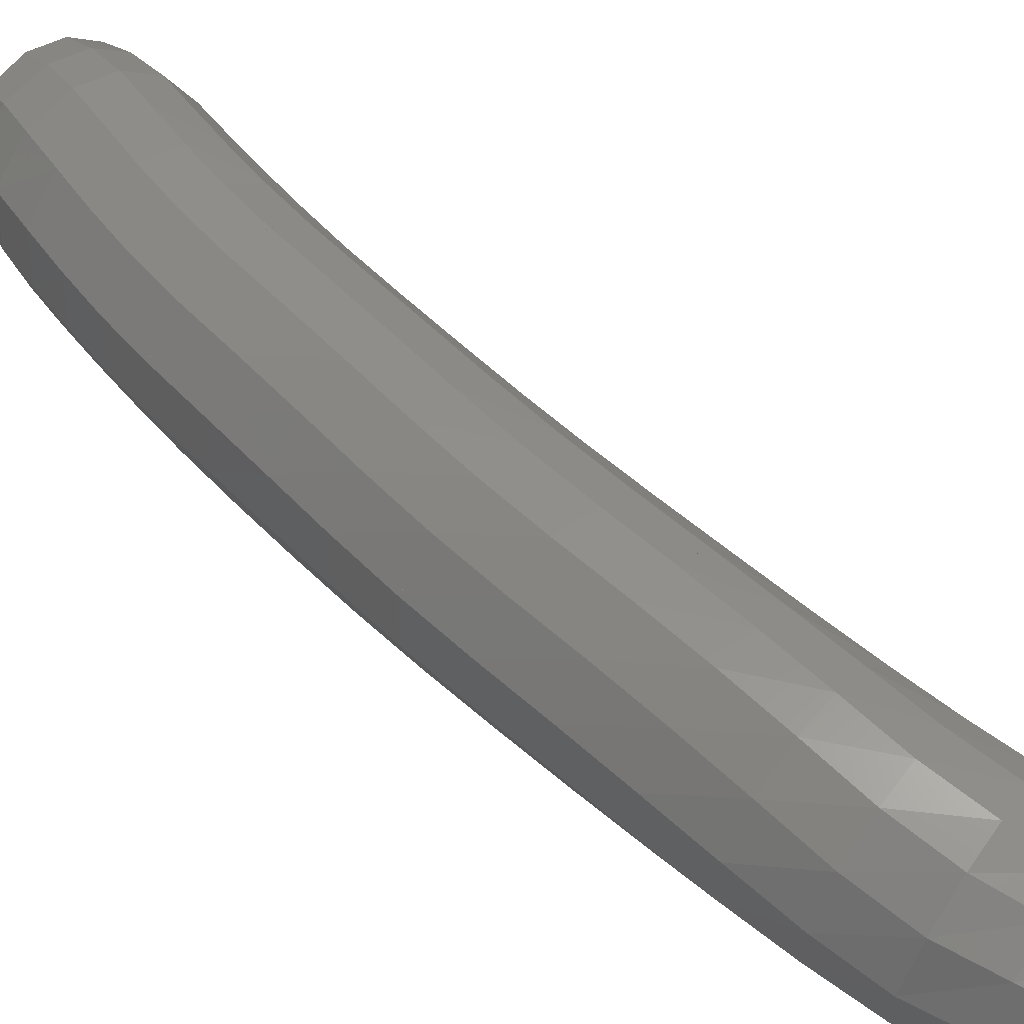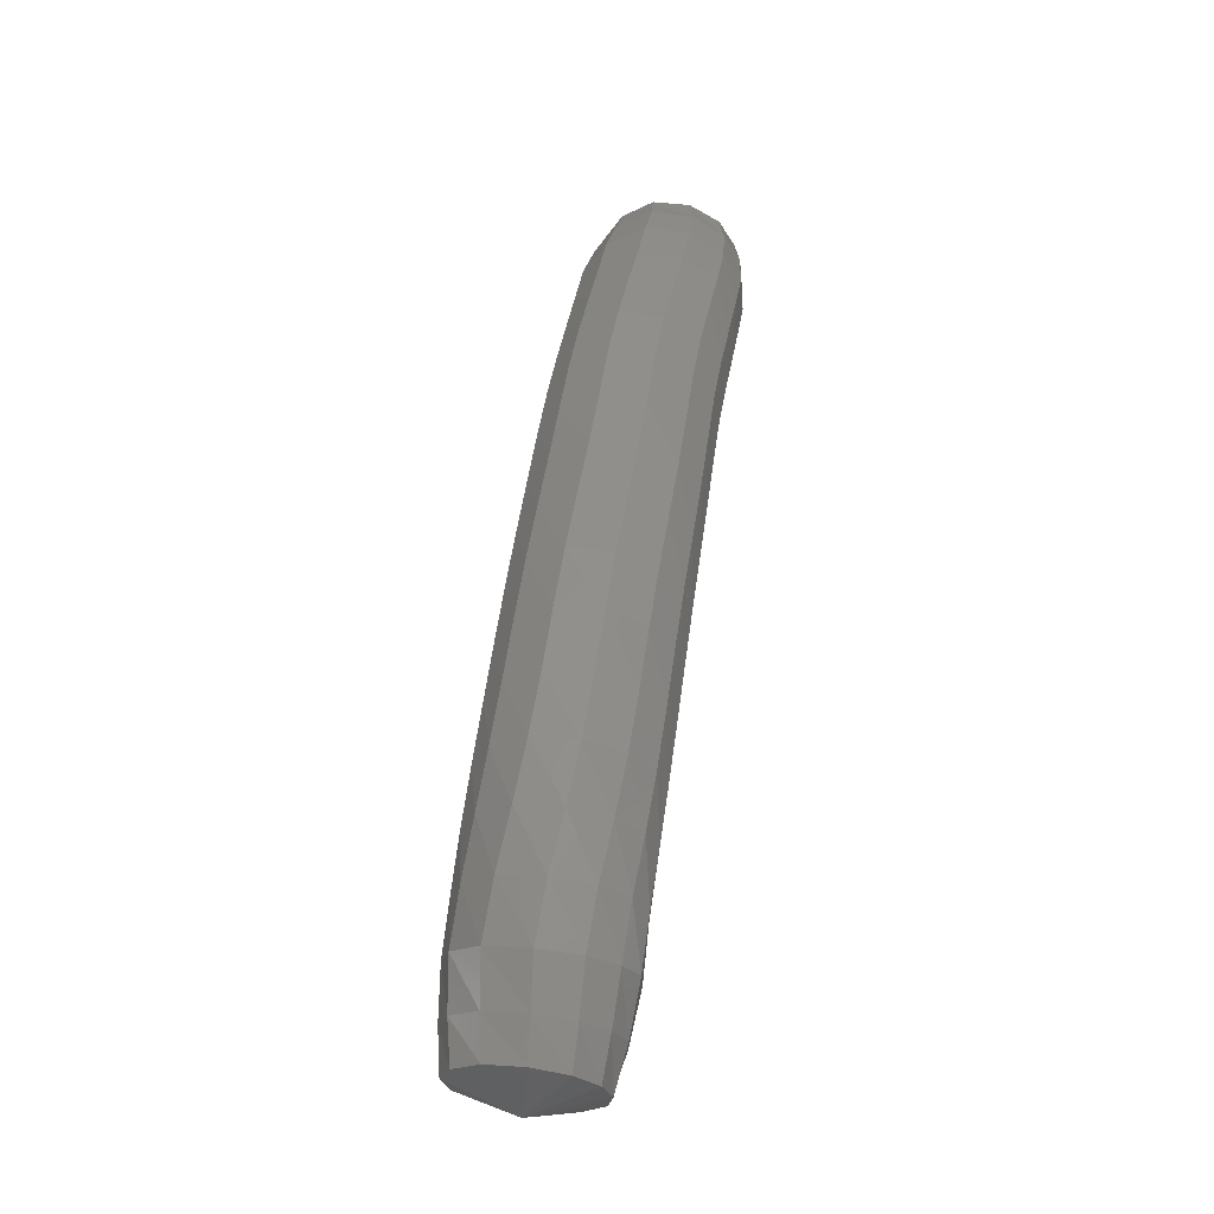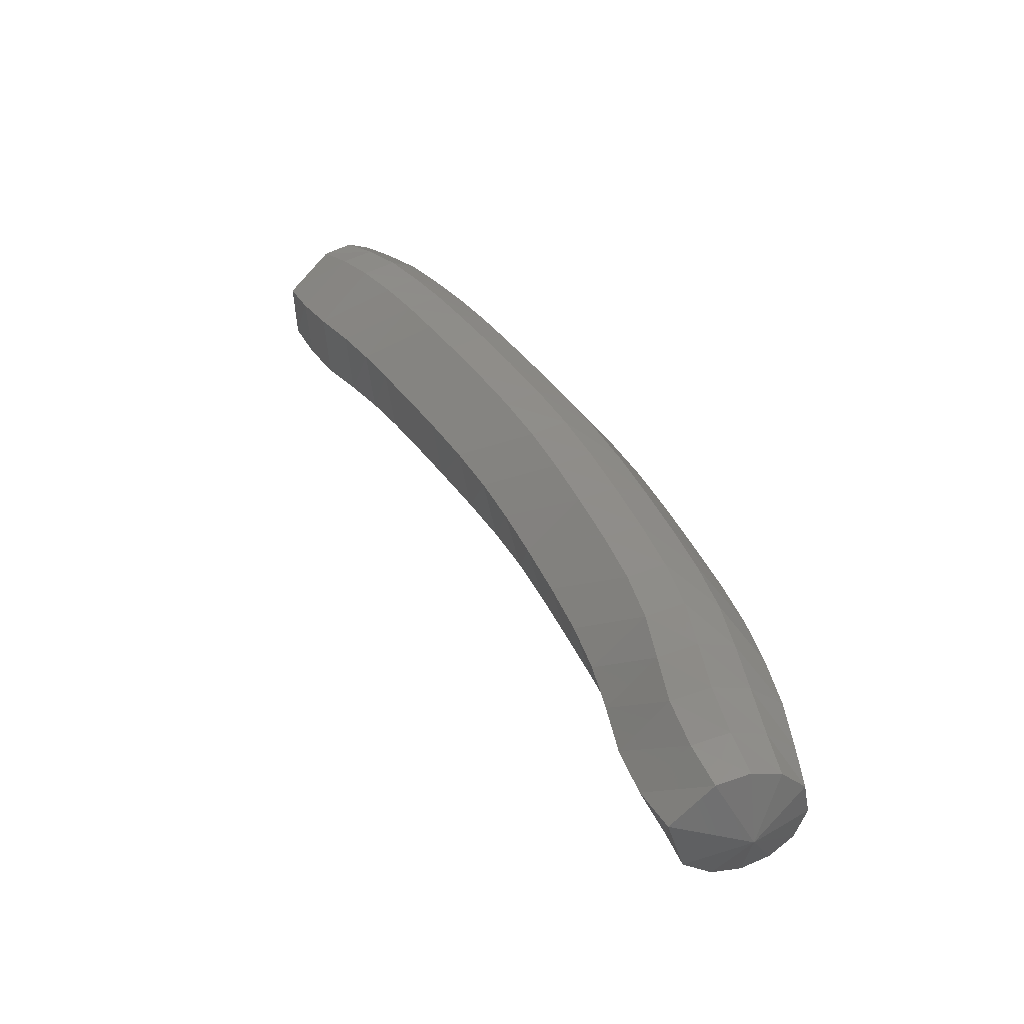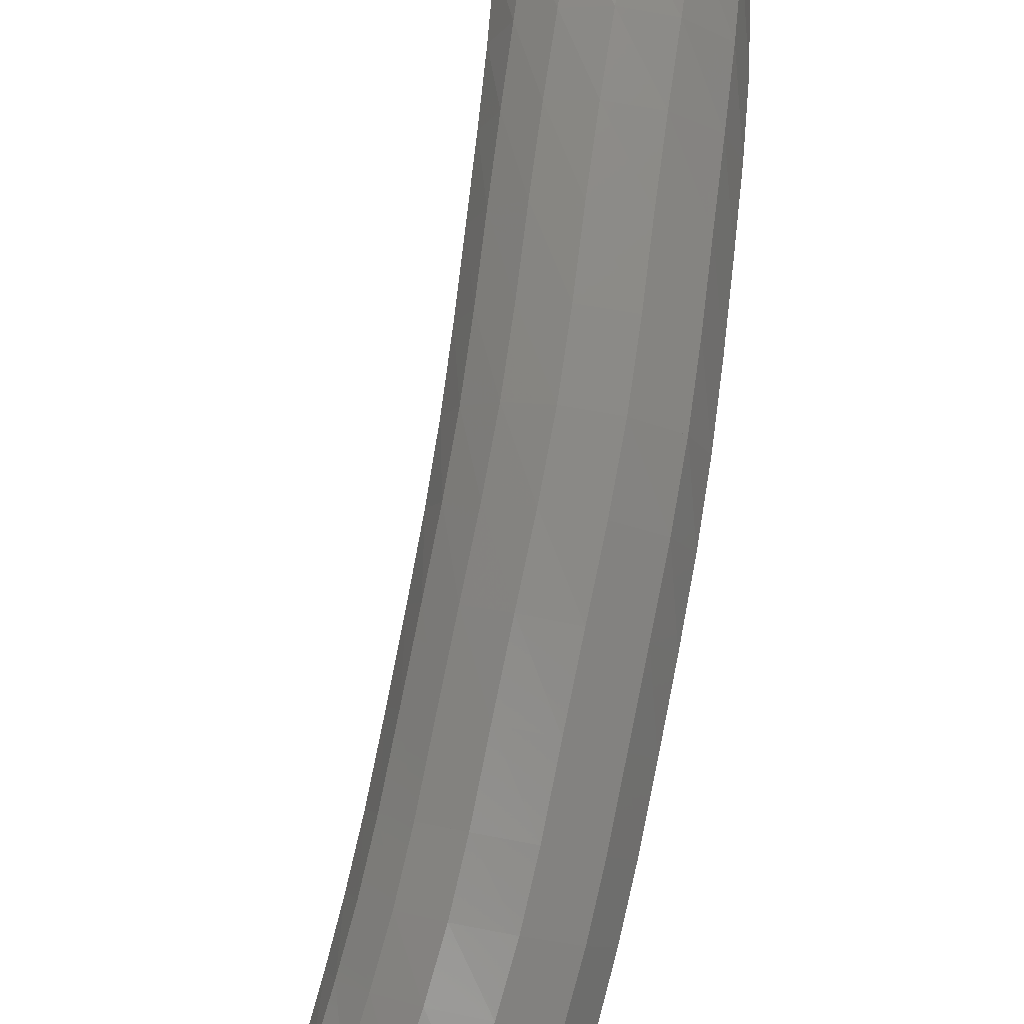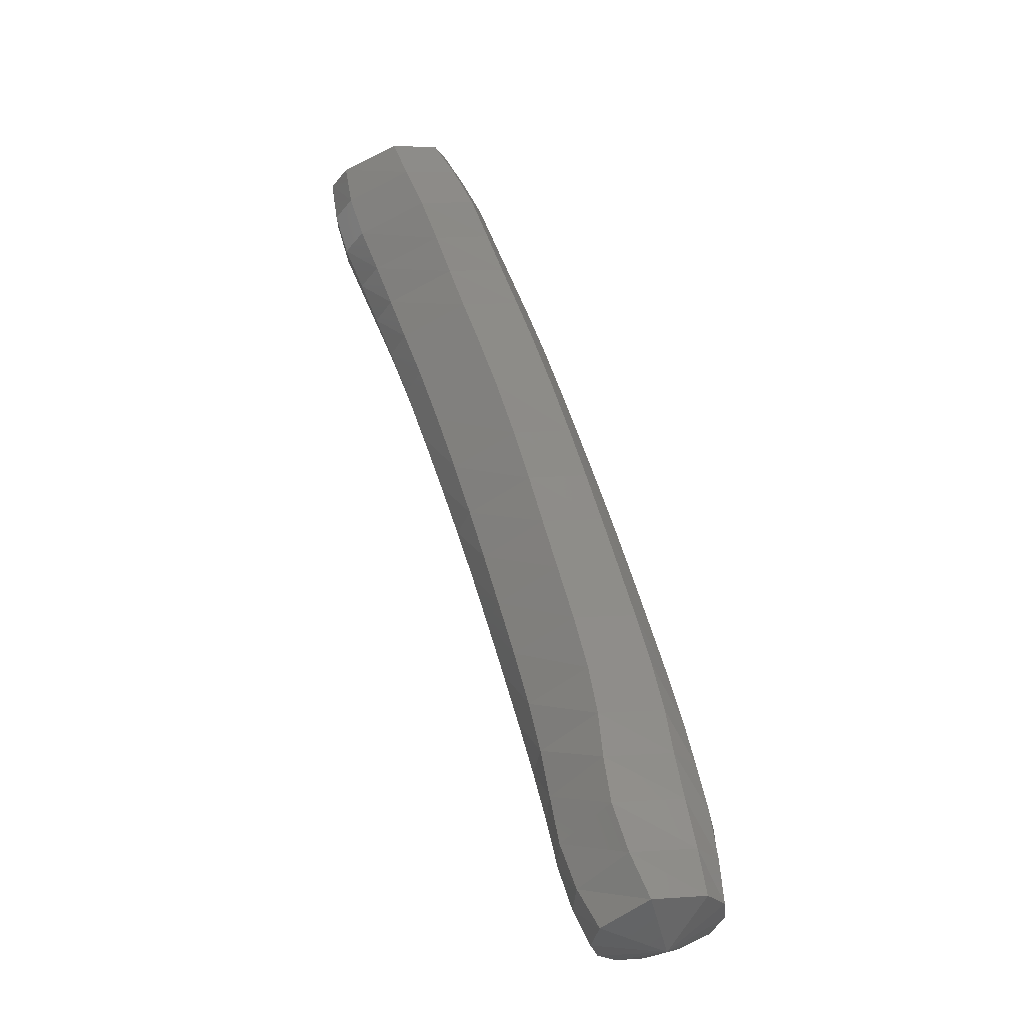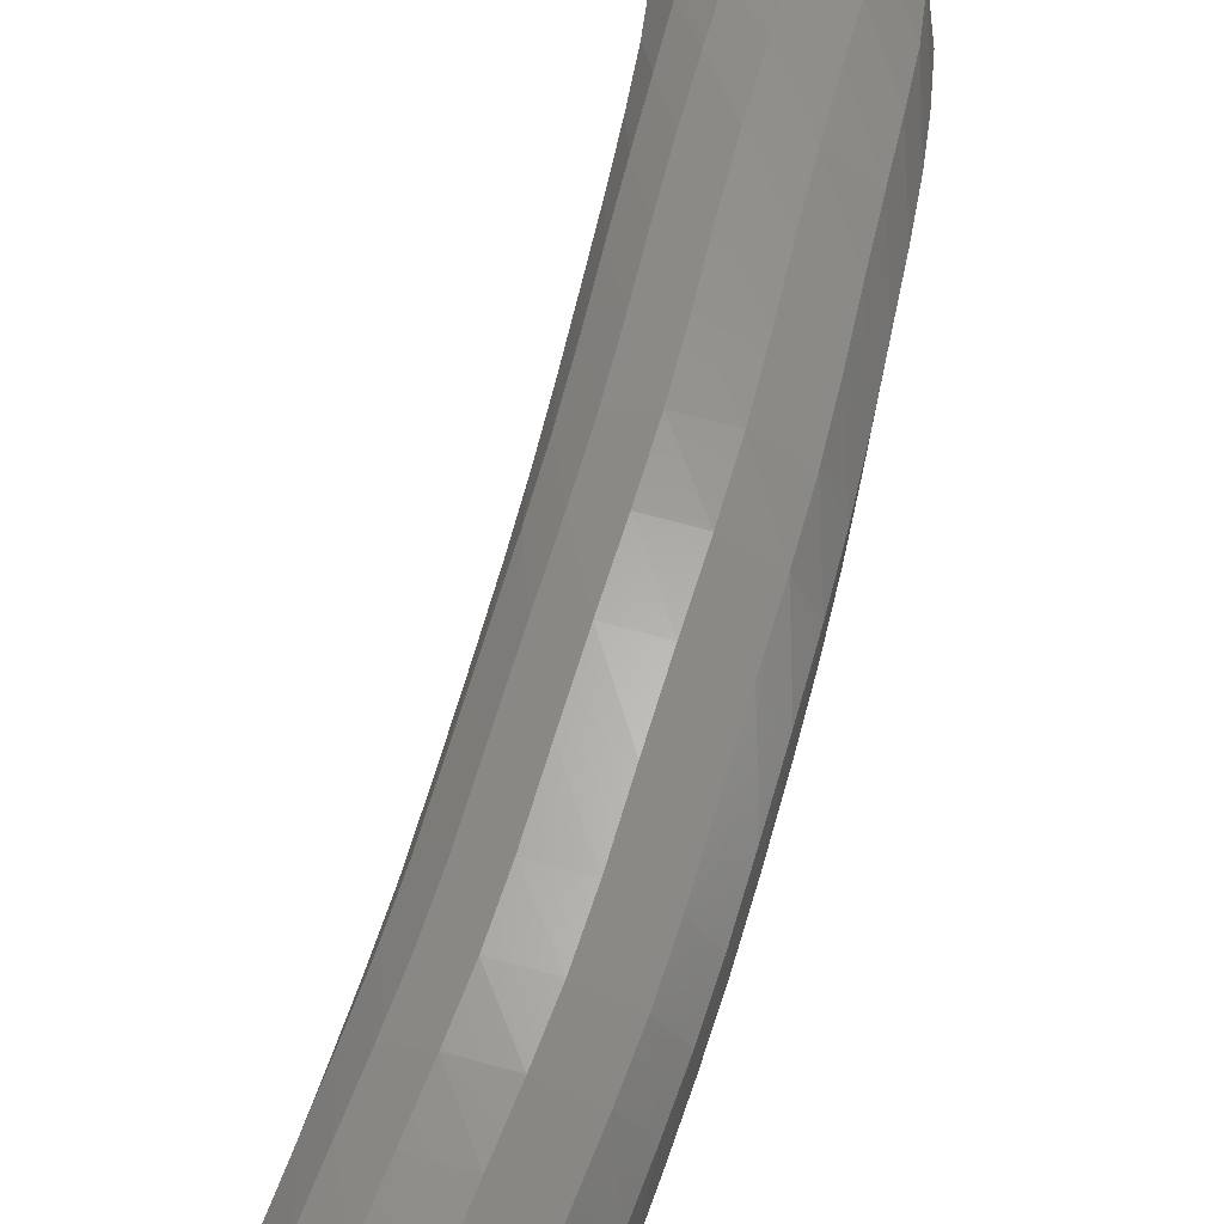
<metadata>
{"format":"stl","ext":"stl","renderer":"f3d","projection":"perspective","resolution":1024,"background":"white","views":[{"elev":74.0,"azim":-66.4,"up":"+Z"},{"elev":-10.4,"azim":-29.6,"up":"+Y"},{"elev":-41.2,"azim":-122.6,"up":"+Y"},{"elev":59.9,"azim":168.4,"up":"+Z"},{"elev":-47.6,"azim":174.8,"up":"+Y"},{"elev":38.7,"azim":173.4,"up":"+Z"}]}
</metadata>
<code>
# stl→obj: 211 verts, 440 faces
v -47.4 -46.9 261
v -47.28 -46.88 260.6
v -47.56 -46.8 260.7
v -47.18 -46.67 260.6
v -47.51 -46.59 260.6
v -47.1 -46.42 260.5
v -47.46 -46.34 260.6
v -47.06 -46.17 260.5
v -47.42 -46.08 260.5
v -47.04 -45.94 260.4
v -47.38 -45.83 260.5
v -46.99 -45.7 260.4
v -47.32 -45.58 260.5
v -46.91 -45.44 260.3
v -47.24 -45.3 260.4
v -46.83 -45.17 260.2
v -47.16 -45.03 260.3
v -46.75 -44.92 260.1
v -47.07 -44.77 260.2
v -46.67 -44.69 260
v -46.98 -44.52 260.1
v -46.58 -44.46 259.9
v -46.89 -44.28 260
v -46.48 -44.21 259.8
v -46.78 -44.03 259.9
v -46.37 -43.98 259.7
v -46.68 -43.79 259.8
v -46.28 -43.78 259.6
v -46.58 -43.59 259.7
v -46.2 -43.6 259.6
v -46.49 -43.4 259.7
v -46.11 -43.44 259.5
v -46.4 -43.23 259.6
v -46.02 -43.27 259.3
v -46.3 -43.06 259.5
v -45.93 -43.1 259.3
v -46.19 -42.9 259.4
v -45.85 -42.93 259.2
v -46.08 -42.77 259.3
v -45.78 -42.66 259.5
v -47.66 -46.75 260.8
v -47.63 -46.55 260.7
v -47.6 -46.3 260.7
v -47.55 -46.03 260.7
v -47.5 -45.77 260.7
v -47.43 -45.5 260.6
v -47.35 -45.23 260.5
v -47.25 -44.95 260.5
v -47.16 -44.68 260.4
v -47.07 -44.43 260.3
v -46.97 -44.18 260.2
v -46.86 -43.92 260.1
v -46.75 -43.68 260
v -46.65 -43.48 259.9
v -46.56 -43.29 259.8
v -46.46 -43.1 259.7
v -46.36 -42.93 259.6
v -46.24 -42.78 259.5
v -46.13 -42.67 259.4
v -47.69 -46.71 261
v -47.68 -46.51 260.9
v -47.65 -46.27 260.9
v -47.59 -46 260.9
v -47.53 -45.73 260.8
v -47.44 -45.45 260.8
v -47.35 -45.17 260.7
v -47.26 -44.89 260.6
v -47.17 -44.62 260.6
v -47.06 -44.36 260.5
v -46.96 -44.1 260.4
v -46.84 -43.85 260.3
v -46.73 -43.6 260.1
v -46.63 -43.39 260.1
v -46.53 -43.2 260
v -46.42 -43.01 259.9
v -46.32 -42.84 259.8
v -46.21 -42.7 259.7
v -46.11 -42.59 259.6
v -47.64 -46.69 261.1
v -47.64 -46.5 261.1
v -47.62 -46.25 261.1
v -47.55 -45.98 261.1
v -47.47 -45.7 261
v -47.37 -45.42 261
v -47.27 -45.14 260.9
v -47.18 -44.86 260.8
v -47.08 -44.59 260.8
v -46.97 -44.32 260.7
v -46.86 -44.06 260.6
v -46.74 -43.8 260.4
v -46.63 -43.55 260.3
v -46.53 -43.34 260.2
v -46.42 -43.15 260.1
v -46.31 -42.96 260
v -46.2 -42.78 259.9
v -46.1 -42.64 259.8
v -46.02 -42.54 259.7
v -47.51 -46.7 261.3
v -47.49 -46.51 261.3
v -47.47 -46.26 261.2
v -47.4 -45.99 261.2
v -47.3 -45.72 261.2
v -47.2 -45.44 261.1
v -47.1 -45.16 261
v -47.01 -44.88 261
v -46.91 -44.61 260.9
v -46.8 -44.35 260.8
v -46.68 -44.09 260.7
v -46.56 -43.83 260.6
v -46.45 -43.58 260.4
v -46.34 -43.36 260.3
v -46.23 -43.17 260.2
v -46.12 -42.98 260.1
v -46.01 -42.81 260
v -45.92 -42.67 259.9
v -45.86 -42.56 259.8
v -47.34 -46.74 261.3
v -47.32 -46.54 261.3
v -47.29 -46.29 261.3
v -47.22 -46.02 261.3
v -47.11 -45.76 261.2
v -47.01 -45.49 261.2
v -46.91 -45.21 261.1
v -46.82 -44.93 261
v -46.72 -44.67 260.9
v -46.61 -44.41 260.8
v -46.49 -44.16 260.7
v -46.37 -43.9 260.6
v -46.26 -43.64 260.5
v -46.16 -43.43 260.4
v -46.05 -43.24 260.3
v -45.94 -43.06 260.2
v -45.83 -42.89 260
v -45.75 -42.74 259.9
v -45.7 -42.62 259.8
v -47.2 -46.78 261.3
v -47.17 -46.57 261.3
v -47.13 -46.33 261.3
v -47.05 -46.06 261.3
v -46.96 -45.81 261.2
v -46.86 -45.55 261.1
v -46.76 -45.27 261
v -46.67 -45 261
v -46.57 -44.73 260.9
v -46.46 -44.49 260.8
v -46.35 -44.24 260.7
v -46.23 -43.98 260.5
v -46.12 -43.73 260.4
v -46.02 -43.52 260.3
v -45.92 -43.33 260.2
v -45.81 -43.16 260.1
v -45.7 -42.98 260
v -45.63 -42.83 259.9
v -45.58 -42.71 259.8
v -47.1 -46.82 261.2
v -47.05 -46.61 261.2
v -46.99 -46.36 261.2
v -46.92 -46.1 261.2
v -46.84 -45.86 261.1
v -46.75 -45.61 261
v -46.65 -45.34 260.9
v -46.56 -45.06 260.9
v -46.47 -44.81 260.8
v -46.37 -44.56 260.7
v -46.26 -44.32 260.6
v -46.14 -44.07 260.4
v -46.03 -43.82 260.3
v -45.93 -43.61 260.2
v -45.83 -43.43 260.1
v -45.73 -43.26 260
v -45.63 -43.09 259.9
v -45.56 -42.93 259.8
v -45.52 -42.8 259.7
v -47.05 -46.86 261.1
v -46.97 -46.65 261.1
v -46.9 -46.4 261.1
v -46.84 -46.14 261
v -46.77 -45.91 261
v -46.69 -45.66 260.9
v -46.6 -45.4 260.8
v -46.51 -45.13 260.7
v -46.42 -44.87 260.6
v -46.33 -44.64 260.5
v -46.23 -44.4 260.4
v -46.12 -44.15 260.3
v -46.01 -43.91 260.2
v -45.91 -43.7 260.1
v -45.81 -43.52 260
v -45.72 -43.36 259.9
v -45.62 -43.19 259.8
v -45.55 -43.02 259.7
v -45.51 -42.88 259.5
v -47.07 -46.89 260.9
v -46.96 -46.67 260.9
v -46.88 -46.42 260.9
v -46.84 -46.18 260.8
v -46.79 -45.95 260.7
v -46.72 -45.71 260.7
v -46.64 -45.45 260.6
v -46.55 -45.18 260.5
v -46.47 -44.93 260.4
v -46.38 -44.7 260.3
v -46.29 -44.47 260.2
v -46.18 -44.22 260.1
v -46.07 -43.98 260
v -45.98 -43.78 259.9
v -45.89 -43.61 259.8
v -45.8 -43.44 259.7
v -45.7 -43.28 259.6
v -45.63 -43.1 259.5
v -45.59 -42.94 259.4
f 1 1 2
f 2 1 3
f 2 3 4
f 4 3 5
f 4 5 6
f 6 5 7
f 6 7 8
f 8 7 9
f 8 9 10
f 10 9 11
f 10 11 12
f 12 11 13
f 12 13 14
f 14 13 15
f 14 15 16
f 16 15 17
f 16 17 18
f 18 17 19
f 18 19 20
f 20 19 21
f 20 21 22
f 22 21 23
f 22 23 24
f 24 23 25
f 24 25 26
f 26 25 27
f 26 27 28
f 28 27 29
f 28 29 30
f 30 29 31
f 30 31 32
f 32 31 33
f 32 33 34
f 34 33 35
f 34 35 36
f 36 35 37
f 36 37 38
f 38 37 39
f 38 39 40
f 40 39 40
f 1 1 3
f 3 1 41
f 3 41 5
f 5 41 42
f 5 42 7
f 7 42 43
f 7 43 9
f 9 43 44
f 9 44 11
f 11 44 45
f 11 45 13
f 13 45 46
f 13 46 15
f 15 46 47
f 15 47 17
f 17 47 48
f 17 48 19
f 19 48 49
f 19 49 21
f 21 49 50
f 21 50 23
f 23 50 51
f 23 51 25
f 25 51 52
f 25 52 27
f 27 52 53
f 27 53 29
f 29 53 54
f 29 54 31
f 31 54 55
f 31 55 33
f 33 55 56
f 33 56 35
f 35 56 57
f 35 57 37
f 37 57 58
f 37 58 39
f 39 58 59
f 39 59 40
f 40 59 40
f 1 1 41
f 41 1 60
f 41 60 42
f 42 60 61
f 42 61 43
f 43 61 62
f 43 62 44
f 44 62 63
f 44 63 45
f 45 63 64
f 45 64 46
f 46 64 65
f 46 65 47
f 47 65 66
f 47 66 48
f 48 66 67
f 48 67 49
f 49 67 68
f 49 68 50
f 50 68 69
f 50 69 51
f 51 69 70
f 51 70 52
f 52 70 71
f 52 71 53
f 53 71 72
f 53 72 54
f 54 72 73
f 54 73 55
f 55 73 74
f 55 74 56
f 56 74 75
f 56 75 57
f 57 75 76
f 57 76 58
f 58 76 77
f 58 77 59
f 59 77 78
f 59 78 40
f 40 78 40
f 1 1 60
f 60 1 79
f 60 79 61
f 61 79 80
f 61 80 62
f 62 80 81
f 62 81 63
f 63 81 82
f 63 82 64
f 64 82 83
f 64 83 65
f 65 83 84
f 65 84 66
f 66 84 85
f 66 85 67
f 67 85 86
f 67 86 68
f 68 86 87
f 68 87 69
f 69 87 88
f 69 88 70
f 70 88 89
f 70 89 71
f 71 89 90
f 71 90 72
f 72 90 91
f 72 91 73
f 73 91 92
f 73 92 74
f 74 92 93
f 74 93 75
f 75 93 94
f 75 94 76
f 76 94 95
f 76 95 77
f 77 95 96
f 77 96 78
f 78 96 97
f 78 97 40
f 40 97 40
f 1 1 79
f 79 1 98
f 79 98 80
f 80 98 99
f 80 99 81
f 81 99 100
f 81 100 82
f 82 100 101
f 82 101 83
f 83 101 102
f 83 102 84
f 84 102 103
f 84 103 85
f 85 103 104
f 85 104 86
f 86 104 105
f 86 105 87
f 87 105 106
f 87 106 88
f 88 106 107
f 88 107 89
f 89 107 108
f 89 108 90
f 90 108 109
f 90 109 91
f 91 109 110
f 91 110 92
f 92 110 111
f 92 111 93
f 93 111 112
f 93 112 94
f 94 112 113
f 94 113 95
f 95 113 114
f 95 114 96
f 96 114 115
f 96 115 97
f 97 115 116
f 97 116 40
f 40 116 40
f 1 1 98
f 98 1 117
f 98 117 99
f 99 117 118
f 99 118 100
f 100 118 119
f 100 119 101
f 101 119 120
f 101 120 102
f 102 120 121
f 102 121 103
f 103 121 122
f 103 122 104
f 104 122 123
f 104 123 105
f 105 123 124
f 105 124 106
f 106 124 125
f 106 125 107
f 107 125 126
f 107 126 108
f 108 126 127
f 108 127 109
f 109 127 128
f 109 128 110
f 110 128 129
f 110 129 111
f 111 129 130
f 111 130 112
f 112 130 131
f 112 131 113
f 113 131 132
f 113 132 114
f 114 132 133
f 114 133 115
f 115 133 134
f 115 134 116
f 116 134 135
f 116 135 40
f 40 135 40
f 1 1 117
f 117 1 136
f 117 136 118
f 118 136 137
f 118 137 119
f 119 137 138
f 119 138 120
f 120 138 139
f 120 139 121
f 121 139 140
f 121 140 122
f 122 140 141
f 122 141 123
f 123 141 142
f 123 142 124
f 124 142 143
f 124 143 125
f 125 143 144
f 125 144 126
f 126 144 145
f 126 145 127
f 127 145 146
f 127 146 128
f 128 146 147
f 128 147 129
f 129 147 148
f 129 148 130
f 130 148 149
f 130 149 131
f 131 149 150
f 131 150 132
f 132 150 151
f 132 151 133
f 133 151 152
f 133 152 134
f 134 152 153
f 134 153 135
f 135 153 154
f 135 154 40
f 40 154 40
f 1 1 136
f 136 1 155
f 136 155 137
f 137 155 156
f 137 156 138
f 138 156 157
f 138 157 139
f 139 157 158
f 139 158 140
f 140 158 159
f 140 159 141
f 141 159 160
f 141 160 142
f 142 160 161
f 142 161 143
f 143 161 162
f 143 162 144
f 144 162 163
f 144 163 145
f 145 163 164
f 145 164 146
f 146 164 165
f 146 165 147
f 147 165 166
f 147 166 148
f 148 166 167
f 148 167 149
f 149 167 168
f 149 168 150
f 150 168 169
f 150 169 151
f 151 169 170
f 151 170 152
f 152 170 171
f 152 171 153
f 153 171 172
f 153 172 154
f 154 172 173
f 154 173 40
f 40 173 40
f 1 1 155
f 155 1 174
f 155 174 156
f 156 174 175
f 156 175 157
f 157 175 176
f 157 176 158
f 158 176 177
f 158 177 159
f 159 177 178
f 159 178 160
f 160 178 179
f 160 179 161
f 161 179 180
f 161 180 162
f 162 180 181
f 162 181 163
f 163 181 182
f 163 182 164
f 164 182 183
f 164 183 165
f 165 183 184
f 165 184 166
f 166 184 185
f 166 185 167
f 167 185 186
f 167 186 168
f 168 186 187
f 168 187 169
f 169 187 188
f 169 188 170
f 170 188 189
f 170 189 171
f 171 189 190
f 171 190 172
f 172 190 191
f 172 191 173
f 173 191 192
f 173 192 40
f 40 192 40
f 1 1 174
f 174 1 193
f 174 193 175
f 175 193 194
f 175 194 176
f 176 194 195
f 176 195 177
f 177 195 196
f 177 196 178
f 178 196 197
f 178 197 179
f 179 197 198
f 179 198 180
f 180 198 199
f 180 199 181
f 181 199 200
f 181 200 182
f 182 200 201
f 182 201 183
f 183 201 202
f 183 202 184
f 184 202 203
f 184 203 185
f 185 203 204
f 185 204 186
f 186 204 205
f 186 205 187
f 187 205 206
f 187 206 188
f 188 206 207
f 188 207 189
f 189 207 208
f 189 208 190
f 190 208 209
f 190 209 191
f 191 209 210
f 191 210 192
f 192 210 211
f 192 211 40
f 40 211 40
f 1 1 193
f 193 1 2
f 193 2 194
f 194 2 4
f 194 4 195
f 195 4 6
f 195 6 196
f 196 6 8
f 196 8 197
f 197 8 10
f 197 10 198
f 198 10 12
f 198 12 199
f 199 12 14
f 199 14 200
f 200 14 16
f 200 16 201
f 201 16 18
f 201 18 202
f 202 18 20
f 202 20 203
f 203 20 22
f 203 22 204
f 204 22 24
f 204 24 205
f 205 24 26
f 205 26 206
f 206 26 28
f 206 28 207
f 207 28 30
f 207 30 208
f 208 30 32
f 208 32 209
f 209 32 34
f 209 34 210
f 210 34 36
f 210 36 211
f 211 36 38
f 211 38 40
f 40 38 40

</code>
